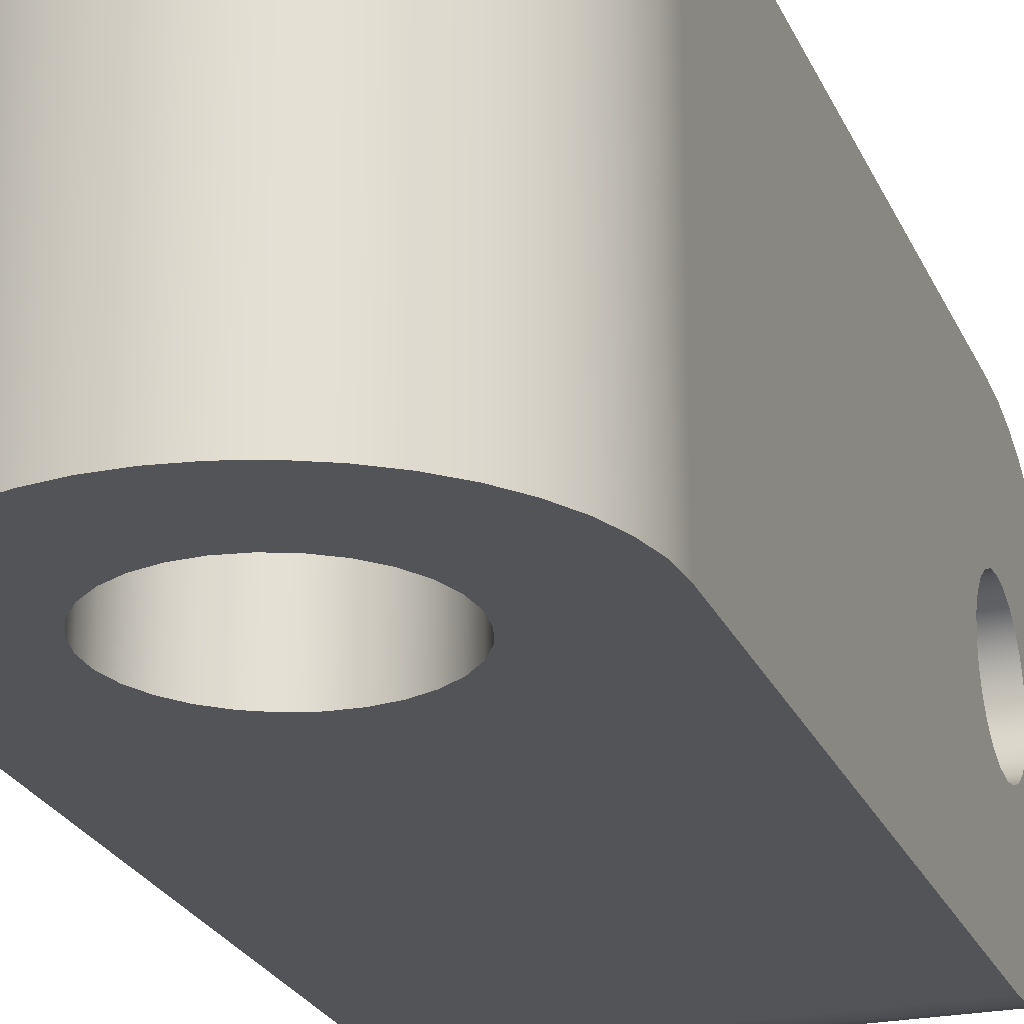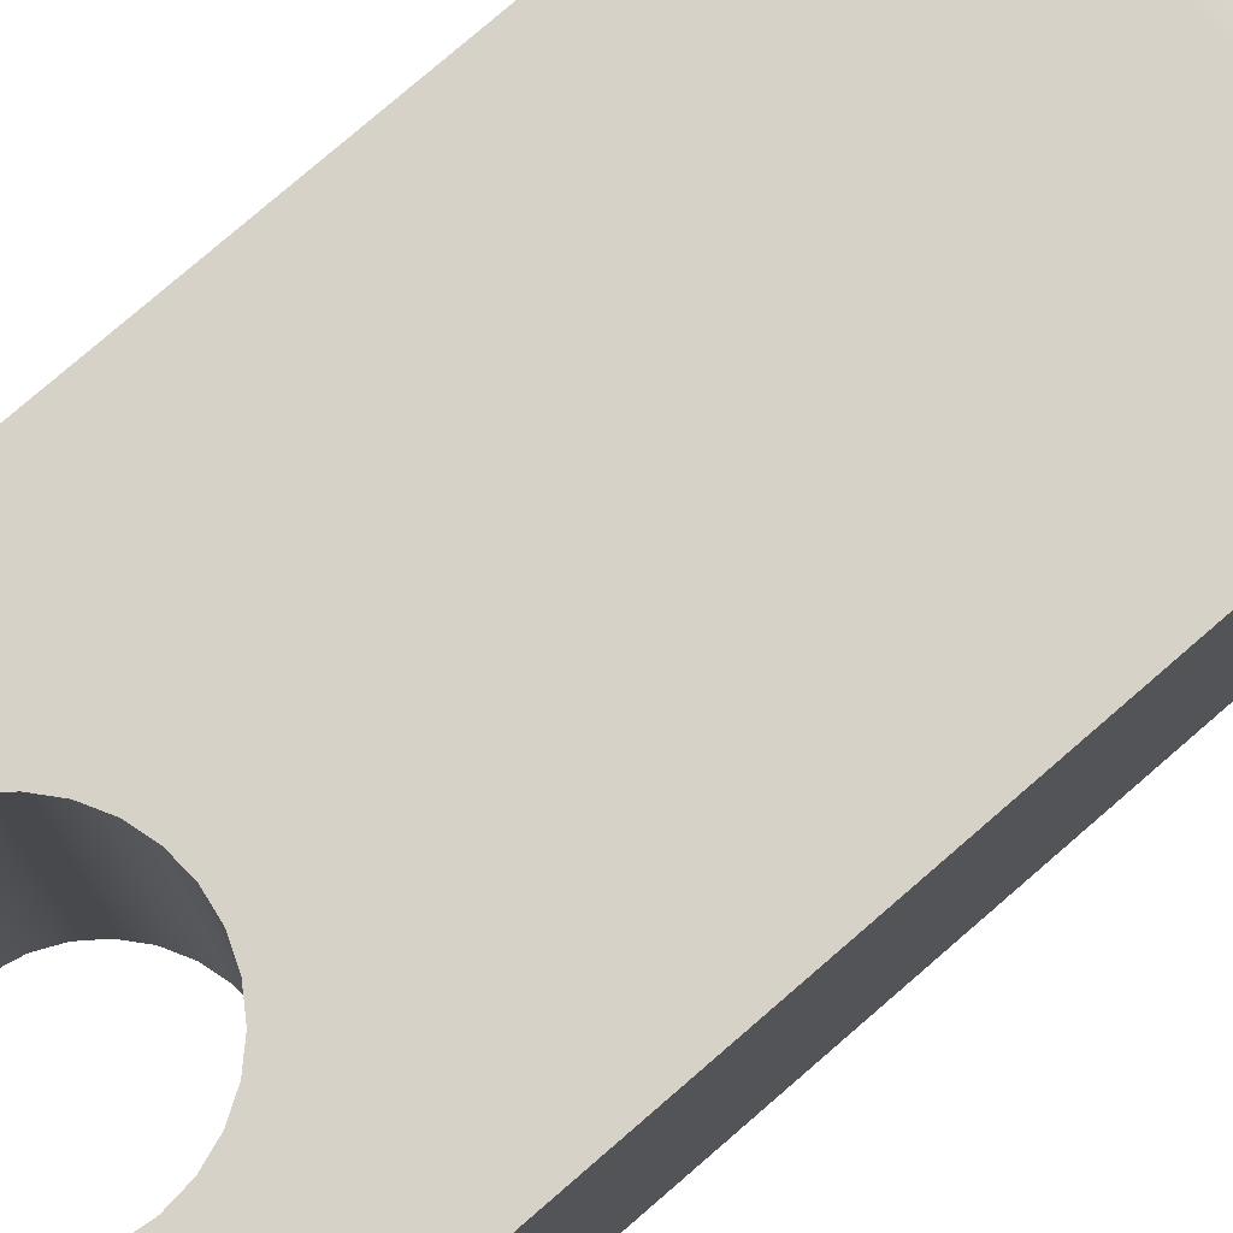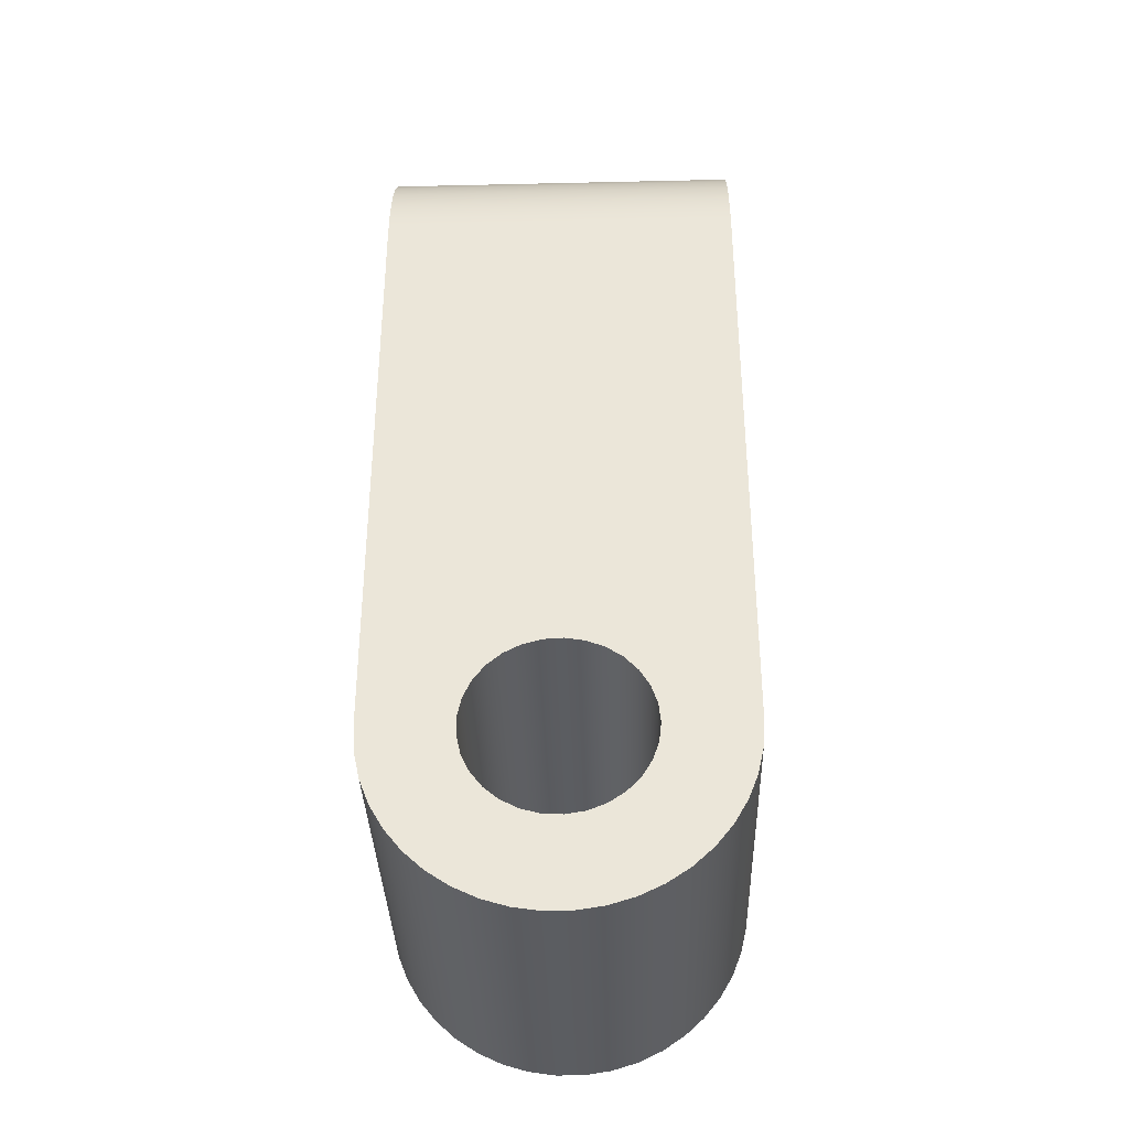
<metadata>
{"format":"obj","ext":"obj","renderer":"f3d","projection":"perspective","resolution":1024,"background":"white","views":[{"elev":-23.5,"azim":18.9,"up":"+Z"},{"elev":77.6,"azim":49.1,"up":"+Z"},{"elev":-35.6,"azim":1.7,"up":"+Y"}]}
</metadata>
<code>
v 0 -0.25 0.075
v 0.0008377 -0.2612 0.075
v 0.003332 -0.2721 0.075
v 0.007427 -0.2825 0.075
v 0.01303 -0.2922 0.075
v 0.02002 -0.301 0.075
v 0.02824 -0.3086 0.075
v 0.0375 -0.315 0.075
v 0.0476 -0.3198 0.075
v 0.05831 -0.3231 0.075
v 0.0694 -0.3248 0.075
v 0.0806 -0.3248 0.075
v 0.09169 -0.3231 0.075
v 0.1024 -0.3198 0.075
v 0.1125 -0.315 0.075
v 0.1218 -0.3086 0.075
v 0.13 -0.301 0.075
v 0.137 -0.2922 0.075
v 0.1426 -0.2825 0.075
v 0.1467 -0.2721 0.075
v 0.1492 -0.2612 0.075
v 0.15 -0.25 0.075
v 0.15 9.185e-18 0.075
v 0 9.185e-18 0.075
v 0.1125 -0.25 0.075
v 0.1116 -0.2581 0.075
v 0.109 -0.2657 0.075
v 0.1049 -0.2727 0.075
v 0.09928 -0.2786 0.075
v 0.09257 -0.2831 0.075
v 0.08503 -0.2861 0.075
v 0.07703 -0.2874 0.075
v 0.06893 -0.287 0.075
v 0.06112 -0.2848 0.075
v 0.05396 -0.281 0.075
v 0.04778 -0.2758 0.075
v 0.04287 -0.2693 0.075
v 0.03946 -0.262 0.075
v 0.03772 -0.2541 0.075
v 0.03772 -0.2459 0.075
v 0.03946 -0.238 0.075
v 0.04287 -0.2307 0.075
v 0.04778 -0.2242 0.075
v 0.05396 -0.219 0.075
v 0.06112 -0.2152 0.075
v 0.06893 -0.213 0.075
v 0.07703 -0.2126 0.075
v 0.08503 -0.2139 0.075
v 0.09257 -0.2169 0.075
v 0.09928 -0.2214 0.075
v 0.1049 -0.2273 0.075
v 0.109 -0.2343 0.075
v 0.1116 -0.2419 0.075
v 0.1125 -0.25 0.075
v 0.1116 -0.2419 0.075
v 0.109 -0.2343 0.075
v 0.1049 -0.2273 0.075
v 0.09928 -0.2214 0.075
v 0.09257 -0.2169 0.075
v 0.08503 -0.2139 0.075
v 0.07703 -0.2126 0.075
v 0.06893 -0.213 0.075
v 0.06112 -0.2152 0.075
v 0.05396 -0.219 0.075
v 0.04778 -0.2242 0.075
v 0.04287 -0.2307 0.075
v 0.03946 -0.238 0.075
v 0.03772 -0.2459 0.075
v 0.03772 -0.2541 0.075
v 0.03946 -0.262 0.075
v 0.04287 -0.2693 0.075
v 0.04778 -0.2758 0.075
v 0.05396 -0.281 0.075
v 0.06112 -0.2848 0.075
v 0.06893 -0.287 0.075
v 0.07703 -0.2874 0.075
v 0.08503 -0.2861 0.075
v 0.09257 -0.2831 0.075
v 0.09928 -0.2786 0.075
v 0.1049 -0.2727 0.075
v 0.109 -0.2657 0.075
v 0.1116 -0.2581 0.075
v 0.1125 -0.25 -0.075
v 0.1116 -0.2581 -0.075
v 0.109 -0.2657 -0.075
v 0.1049 -0.2727 -0.075
v 0.09928 -0.2786 -0.075
v 0.09257 -0.2831 -0.075
v 0.08503 -0.2861 -0.075
v 0.07703 -0.2874 -0.075
v 0.06893 -0.287 -0.075
v 0.06112 -0.2848 -0.075
v 0.05396 -0.281 -0.075
v 0.04778 -0.2758 -0.075
v 0.04287 -0.2693 -0.075
v 0.03946 -0.262 -0.075
v 0.03772 -0.2541 -0.075
v 0.03772 -0.2459 -0.075
v 0.03946 -0.238 -0.075
v 0.04287 -0.2307 -0.075
v 0.04778 -0.2242 -0.075
v 0.05396 -0.219 -0.075
v 0.06112 -0.2152 -0.075
v 0.06893 -0.213 -0.075
v 0.07703 -0.2126 -0.075
v 0.08503 -0.2139 -0.075
v 0.09257 -0.2169 -0.075
v 0.09928 -0.2214 -0.075
v 0.1049 -0.2273 -0.075
v 0.109 -0.2343 -0.075
v 0.1116 -0.2419 -0.075
v 0.1125 -0.25 0.075
v 0.1125 -0.25 -0.075
v 0 -0.25 -0.075
v 0.0008377 -0.2612 -0.075
v 0.003332 -0.2721 -0.075
v 0.007427 -0.2825 -0.075
v 0.01303 -0.2922 -0.075
v 0.02002 -0.301 -0.075
v 0.02824 -0.3086 -0.075
v 0.0375 -0.315 -0.075
v 0.0476 -0.3198 -0.075
v 0.05831 -0.3231 -0.075
v 0.0694 -0.3248 -0.075
v 0.0806 -0.3248 -0.075
v 0.09169 -0.3231 -0.075
v 0.1024 -0.3198 -0.075
v 0.1125 -0.315 -0.075
v 0.1218 -0.3086 -0.075
v 0.13 -0.301 -0.075
v 0.137 -0.2922 -0.075
v 0.1426 -0.2825 -0.075
v 0.1467 -0.2721 -0.075
v 0.1492 -0.2612 -0.075
v 0.15 -0.25 -0.075
v 0.15 -0.25 0.075
v 0.1492 -0.2612 0.075
v 0.1467 -0.2721 0.075
v 0.1426 -0.2825 0.075
v 0.137 -0.2922 0.075
v 0.13 -0.301 0.075
v 0.1218 -0.3086 0.075
v 0.1125 -0.315 0.075
v 0.1024 -0.3198 0.075
v 0.09169 -0.3231 0.075
v 0.0806 -0.3248 0.075
v 0.0694 -0.3248 0.075
v 0.05831 -0.3231 0.075
v 0.0476 -0.3198 0.075
v 0.0375 -0.315 0.075
v 0.02824 -0.3086 0.075
v 0.02002 -0.301 0.075
v 0.01303 -0.2922 0.075
v 0.007427 -0.2825 0.075
v 0.003332 -0.2721 0.075
v 0.0008377 -0.2612 0.075
v 0 -0.25 0.075
v 0.15 -3.062e-18 0.025
v 0.15 -0.00647 0.02415
v 0.15 -0.0125 0.02165
v 0.15 -0.01768 0.01768
v 0.15 -0.02165 0.0125
v 0.15 -0.02415 0.00647
v 0.15 -0.025 -1.531e-18
v 0.15 -0.02415 -0.00647
v 0.15 -0.02165 -0.0125
v 0.15 -0.01768 -0.01768
v 0.15 -0.0125 -0.02165
v 0.15 -0.00647 -0.02415
v 0.15 0 -0.025
v 0.15 0.00647 -0.02415
v 0.15 0.0125 -0.02165
v 0.15 0.01768 -0.01768
v 0.15 0.02165 -0.0125
v 0.15 0.02415 -0.00647
v 0.15 0.025 -1.531e-18
v 0.15 0.02415 0.00647
v 0.15 0.02165 0.0125
v 0.15 0.01768 0.01768
v 0.15 0.0125 0.02165
v 0.15 0.00647 0.02415
v 0 -3.062e-18 0.025
v 0 0.00647 0.02415
v 0 0.0125 0.02165
v 0 0.01768 0.01768
v 0 0.02165 0.0125
v 0 0.02415 0.00647
v 0 0.025 -1.531e-18
v 0 0.02415 -0.00647
v 0 0.02165 -0.0125
v 0 0.01768 -0.01768
v 0 0.0125 -0.02165
v 0 0.00647 -0.02415
v 0 0 -0.025
v 0 -0.00647 -0.02415
v 0 -0.0125 -0.02165
v 0 -0.01768 -0.01768
v 0 -0.02165 -0.0125
v 0 -0.02415 -0.00647
v 0 -0.025 -1.531e-18
v 0 -0.02415 0.00647
v 0 -0.02165 0.0125
v 0 -0.01768 0.01768
v 0 -0.0125 0.02165
v 0 -0.00647 0.02415
v 0.15 -3.062e-18 0.025
v 0 -3.062e-18 0.025
v 0.1125 -0.25 -0.075
v 0.1116 -0.2419 -0.075
v 0.109 -0.2343 -0.075
v 0.1049 -0.2273 -0.075
v 0.09928 -0.2214 -0.075
v 0.09257 -0.2169 -0.075
v 0.08503 -0.2139 -0.075
v 0.07703 -0.2126 -0.075
v 0.06893 -0.213 -0.075
v 0.06112 -0.2152 -0.075
v 0.05396 -0.219 -0.075
v 0.04778 -0.2242 -0.075
v 0.04287 -0.2307 -0.075
v 0.03946 -0.238 -0.075
v 0.03772 -0.2459 -0.075
v 0.03772 -0.2541 -0.075
v 0.03946 -0.262 -0.075
v 0.04287 -0.2693 -0.075
v 0.04778 -0.2758 -0.075
v 0.05396 -0.281 -0.075
v 0.06112 -0.2848 -0.075
v 0.06893 -0.287 -0.075
v 0.07703 -0.2874 -0.075
v 0.08503 -0.2861 -0.075
v 0.09257 -0.2831 -0.075
v 0.09928 -0.2786 -0.075
v 0.1049 -0.2727 -0.075
v 0.109 -0.2657 -0.075
v 0.1116 -0.2581 -0.075
v 0 -0.25 -0.075
v 0 0 -0.075
v 0.15 0 -0.075
v 0.15 -0.25 -0.075
v 0.1492 -0.2612 -0.075
v 0.1467 -0.2721 -0.075
v 0.1426 -0.2825 -0.075
v 0.137 -0.2922 -0.075
v 0.13 -0.301 -0.075
v 0.1218 -0.3086 -0.075
v 0.1125 -0.315 -0.075
v 0.1024 -0.3198 -0.075
v 0.09169 -0.3231 -0.075
v 0.0806 -0.3248 -0.075
v 0.0694 -0.3248 -0.075
v 0.05831 -0.3231 -0.075
v 0.0476 -0.3198 -0.075
v 0.0375 -0.315 -0.075
v 0.02824 -0.3086 -0.075
v 0.02002 -0.301 -0.075
v 0.01303 -0.2922 -0.075
v 0.007427 -0.2825 -0.075
v 0.003332 -0.2721 -0.075
v 0.0008377 -0.2612 -0.075
v 0 0 -0.075
v 0 0.01118 -0.07416
v 0 0.02211 -0.07167
v 0 0.03254 -0.06757
v 0 0.04225 -0.06197
v 0 0.05101 -0.05498
v 0 0.05864 -0.04676
v 0 0.06495 -0.0375
v 0 0.06982 -0.0274
v 0 0.07312 -0.01669
v 0 0.07479 -0.005605
v 0 0.07479 0.005605
v 0 0.07312 0.01669
v 0 0.06982 0.0274
v 0 0.06495 0.0375
v 0 0.05864 0.04676
v 0 0.05101 0.05498
v 0 0.04225 0.06197
v 0 0.03254 0.06757
v 0 0.02211 0.07167
v 0 0.01118 0.07416
v 0 9.185e-18 0.075
v 0.15 9.185e-18 0.075
v 0.15 0.01118 0.07416
v 0.15 0.02211 0.07167
v 0.15 0.03254 0.06757
v 0.15 0.04225 0.06197
v 0.15 0.05101 0.05498
v 0.15 0.05864 0.04676
v 0.15 0.06495 0.0375
v 0.15 0.06982 0.0274
v 0.15 0.07312 0.01669
v 0.15 0.07479 0.005605
v 0.15 0.07479 -0.005605
v 0.15 0.07312 -0.01669
v 0.15 0.06982 -0.0274
v 0.15 0.06495 -0.0375
v 0.15 0.05864 -0.04676
v 0.15 0.05101 -0.05498
v 0.15 0.04225 -0.06197
v 0.15 0.03254 -0.06757
v 0.15 0.02211 -0.07167
v 0.15 0.01118 -0.07416
v 0.15 0 -0.075
v 0.15 -3.062e-18 0.025
v 0.15 0.00647 0.02415
v 0.15 0.0125 0.02165
v 0.15 0.01768 0.01768
v 0.15 0.02165 0.0125
v 0.15 0.02415 0.00647
v 0.15 0.025 -1.531e-18
v 0.15 0.02415 -0.00647
v 0.15 0.02165 -0.0125
v 0.15 0.01768 -0.01768
v 0.15 0.0125 -0.02165
v 0.15 0.00647 -0.02415
v 0.15 0 -0.025
v 0.15 -0.00647 -0.02415
v 0.15 -0.0125 -0.02165
v 0.15 -0.01768 -0.01768
v 0.15 -0.02165 -0.0125
v 0.15 -0.02415 -0.00647
v 0.15 -0.025 -1.531e-18
v 0.15 -0.02415 0.00647
v 0.15 -0.02165 0.0125
v 0.15 -0.01768 0.01768
v 0.15 -0.0125 0.02165
v 0.15 -0.00647 0.02415
v 0.15 0 -0.075
v 0.15 0.01118 -0.07416
v 0.15 0.02211 -0.07167
v 0.15 0.03254 -0.06757
v 0.15 0.04225 -0.06197
v 0.15 0.05101 -0.05498
v 0.15 0.05864 -0.04676
v 0.15 0.06495 -0.0375
v 0.15 0.06982 -0.0274
v 0.15 0.07312 -0.01669
v 0.15 0.07479 -0.005605
v 0.15 0.07479 0.005605
v 0.15 0.07312 0.01669
v 0.15 0.06982 0.0274
v 0.15 0.06495 0.0375
v 0.15 0.05864 0.04676
v 0.15 0.05101 0.05498
v 0.15 0.04225 0.06197
v 0.15 0.03254 0.06757
v 0.15 0.02211 0.07167
v 0.15 0.01118 0.07416
v 0.15 9.185e-18 0.075
v 0.15 -0.25 0.075
v 0.15 -0.25 -0.075
v 0 -3.062e-18 0.025
v 0 -0.00647 0.02415
v 0 -0.0125 0.02165
v 0 -0.01768 0.01768
v 0 -0.02165 0.0125
v 0 -0.02415 0.00647
v 0 -0.025 -1.531e-18
v 0 -0.02415 -0.00647
v 0 -0.02165 -0.0125
v 0 -0.01768 -0.01768
v 0 -0.0125 -0.02165
v 0 -0.00647 -0.02415
v 0 0 -0.025
v 0 0.00647 -0.02415
v 0 0.0125 -0.02165
v 0 0.01768 -0.01768
v 0 0.02165 -0.0125
v 0 0.02415 -0.00647
v 0 0.025 -1.531e-18
v 0 0.02415 0.00647
v 0 0.02165 0.0125
v 0 0.01768 0.01768
v 0 0.0125 0.02165
v 0 0.00647 0.02415
v 0 9.185e-18 0.075
v 0 0.01118 0.07416
v 0 0.02211 0.07167
v 0 0.03254 0.06757
v 0 0.04225 0.06197
v 0 0.05101 0.05498
v 0 0.05864 0.04676
v 0 0.06495 0.0375
v 0 0.06982 0.0274
v 0 0.07312 0.01669
v 0 0.07479 0.005605
v 0 0.07479 -0.005605
v 0 0.07312 -0.01669
v 0 0.06982 -0.0274
v 0 0.06495 -0.0375
v 0 0.05864 -0.04676
v 0 0.05101 -0.05498
v 0 0.04225 -0.06197
v 0 0.03254 -0.06757
v 0 0.02211 -0.07167
v 0 0.01118 -0.07416
v 0 0 -0.075
v 0 -0.25 -0.075
v 0 -0.25 0.075
g 91252e74-e344-11ea-a008-54bf646e7e1f
f 2 39 1
f 1 39 40
f 1 40 41
f 39 2 38
f 38 2 3
f 38 3 4
f 38 4 37
f 37 4 5
f 37 5 36
f 36 5 6
f 36 6 7
f 36 7 35
f 35 7 8
f 35 8 34
f 34 8 9
f 34 9 10
f 34 10 33
f 33 10 11
f 33 11 32
f 32 11 12
f 32 12 13
f 32 13 31
f 31 13 14
f 31 14 30
f 30 14 15
f 30 15 29
f 29 15 16
f 29 16 17
f 29 17 28
f 28 17 18
f 28 18 27
f 27 18 19
f 27 19 20
f 27 20 26
f 26 20 21
f 26 21 25
f 25 21 22
f 25 22 53
f 53 22 52
f 52 22 51
f 51 22 50
f 50 22 23
f 50 23 49
f 49 23 48
f 48 23 47
f 47 23 24
f 47 24 46
f 46 24 45
f 45 24 44
f 44 24 43
f 43 24 1
f 43 1 42
f 42 1 41
g 914931f6-e344-11ea-bf29-54bf646e7e1f
f 55 111 54
f 54 111 113
f 112 83 82
f 82 83 84
f 82 84 81
f 81 84 85
f 81 85 80
f 80 85 86
f 80 86 79
f 79 86 87
f 79 87 78
f 78 87 88
f 78 88 77
f 77 88 89
f 77 89 76
f 76 89 90
f 76 90 75
f 75 90 91
f 75 91 74
f 74 91 92
f 74 92 73
f 73 92 93
f 73 93 72
f 72 93 94
f 72 94 71
f 71 94 95
f 71 95 70
f 70 95 96
f 70 96 69
f 69 96 97
f 69 97 68
f 68 97 98
f 68 98 67
f 67 98 99
f 67 99 66
f 66 99 100
f 66 100 65
f 65 100 101
f 65 101 64
f 64 101 102
f 64 102 63
f 63 102 103
f 63 103 62
f 62 103 104
f 62 104 61
f 61 104 105
f 61 105 60
f 60 105 106
f 60 106 59
f 59 106 107
f 59 107 58
f 58 107 108
f 58 108 57
f 57 108 109
f 57 109 56
f 56 109 110
f 56 110 55
f 55 110 111
g 9149a726-e344-11ea-8f14-54bf646e7e1f
f 157 114 156
f 156 114 115
f 156 115 155
f 155 115 116
f 155 116 154
f 154 116 117
f 154 117 153
f 153 117 118
f 153 118 152
f 152 118 119
f 152 119 151
f 151 119 120
f 151 120 150
f 150 120 121
f 150 121 149
f 149 121 122
f 149 122 148
f 148 122 123
f 148 123 147
f 147 123 124
f 147 124 146
f 146 124 125
f 146 125 145
f 145 125 126
f 145 126 144
f 144 126 127
f 144 127 143
f 143 127 128
f 143 128 142
f 142 128 129
f 142 129 141
f 141 129 130
f 141 130 140
f 140 130 131
f 140 131 139
f 139 131 132
f 139 132 138
f 138 132 133
f 138 133 137
f 137 133 134
f 137 134 136
f 136 134 135
g 91244412-e344-11ea-ac10-54bf646e7e1f
f 159 205 158
f 158 205 207
f 206 182 181
f 181 182 183
f 181 183 180
f 180 183 184
f 180 184 179
f 179 184 185
f 179 185 178
f 178 185 186
f 178 186 177
f 177 186 187
f 177 187 176
f 176 187 188
f 176 188 175
f 175 188 189
f 175 189 174
f 174 189 190
f 174 190 173
f 173 190 191
f 173 191 172
f 172 191 192
f 172 192 171
f 171 192 193
f 171 193 170
f 170 193 194
f 170 194 169
f 169 194 195
f 169 195 168
f 168 195 196
f 168 196 167
f 167 196 197
f 167 197 166
f 166 197 198
f 166 198 165
f 165 198 199
f 165 199 164
f 164 199 200
f 164 200 163
f 163 200 201
f 163 201 162
f 162 201 202
f 162 202 161
f 161 202 203
f 161 203 160
f 160 203 204
f 160 204 159
f 159 204 205
g 91249226-e344-11ea-8a41-54bf646e7e1f
f 209 240 208
f 208 240 241
f 208 241 236
f 236 241 242
f 236 242 235
f 235 242 243
f 235 243 244
f 209 210 240
f 240 210 211
f 240 211 212
f 240 212 239
f 239 212 213
f 239 213 214
f 214 215 239
f 239 215 238
f 238 215 216
f 238 216 217
f 217 218 238
f 238 218 219
f 238 219 237
f 237 219 220
f 237 220 221
f 221 222 237
f 237 222 223
f 237 223 260
f 260 223 259
f 259 223 224
f 259 224 258
f 258 224 225
f 258 225 257
f 257 225 256
f 256 225 226
f 256 226 255
f 255 226 227
f 255 227 254
f 254 227 228
f 254 228 253
f 253 228 252
f 252 228 229
f 252 229 251
f 251 229 230
f 251 230 250
f 250 230 231
f 250 231 249
f 249 231 248
f 248 231 232
f 248 232 247
f 247 232 233
f 247 233 246
f 246 233 245
f 245 233 234
f 245 234 244
f 244 234 235
g 91257cc8-e344-11ea-9b94-54bf646e7e1f
f 304 261 303
f 303 261 262
f 303 262 302
f 302 262 263
f 302 263 301
f 301 263 264
f 301 264 300
f 300 264 265
f 300 265 299
f 299 265 266
f 299 266 298
f 298 266 267
f 298 267 297
f 297 267 268
f 297 268 296
f 296 268 269
f 296 269 295
f 295 269 270
f 295 270 294
f 294 270 271
f 294 271 293
f 293 271 272
f 293 272 292
f 292 272 273
f 292 273 291
f 291 273 274
f 291 274 290
f 290 274 275
f 290 275 289
f 289 275 276
f 289 276 288
f 288 276 277
f 288 277 287
f 287 277 278
f 287 278 286
f 286 278 279
f 286 279 285
f 285 279 280
f 285 280 284
f 284 280 281
f 284 281 283
f 283 281 282
g 9125caba-e344-11ea-987e-54bf646e7e1f
f 306 349 305
f 305 349 350
f 305 350 328
f 328 350 327
f 327 350 326
f 326 350 325
f 325 350 351
f 325 351 324
f 324 351 323
f 323 351 352
f 323 352 322
f 322 352 321
f 321 352 329
f 321 329 320
f 320 329 319
f 319 329 318
f 318 329 317
f 317 329 330
f 317 330 316
f 316 330 331
f 316 331 332
f 307 347 306
f 306 347 348
f 306 348 349
f 308 345 307
f 307 345 346
f 307 346 347
f 309 343 308
f 308 343 344
f 308 344 345
f 343 309 342
f 342 309 310
f 342 310 341
f 341 310 340
f 340 310 311
f 340 311 339
f 339 311 312
f 339 312 338
f 338 312 337
f 337 312 313
f 337 313 336
f 336 313 314
f 336 314 335
f 335 314 334
f 334 314 315
f 334 315 333
f 333 315 332
f 332 315 316
g 912618cc-e344-11ea-966f-54bf646e7e1f
f 354 377 353
f 353 377 378
f 353 378 376
f 376 378 379
f 376 379 380
f 354 355 377
f 377 355 356
f 377 356 357
f 377 357 400
f 400 357 358
f 400 358 359
f 400 359 399
f 399 359 360
f 399 360 361
f 399 361 398
f 398 361 362
f 398 362 363
f 363 364 398
f 398 364 365
f 398 365 397
f 397 365 366
f 397 366 396
f 396 366 395
f 395 366 367
f 395 367 394
f 394 367 393
f 393 367 368
f 393 368 392
f 392 368 391
f 391 368 369
f 391 369 390
f 390 369 370
f 390 370 389
f 389 370 388
f 388 370 371
f 388 371 387
f 387 371 372
f 387 372 386
f 386 372 385
f 385 372 373
f 385 373 384
f 384 373 374
f 384 374 383
f 383 374 382
f 382 374 375
f 382 375 381
f 381 375 380
f 380 375 376

</code>
